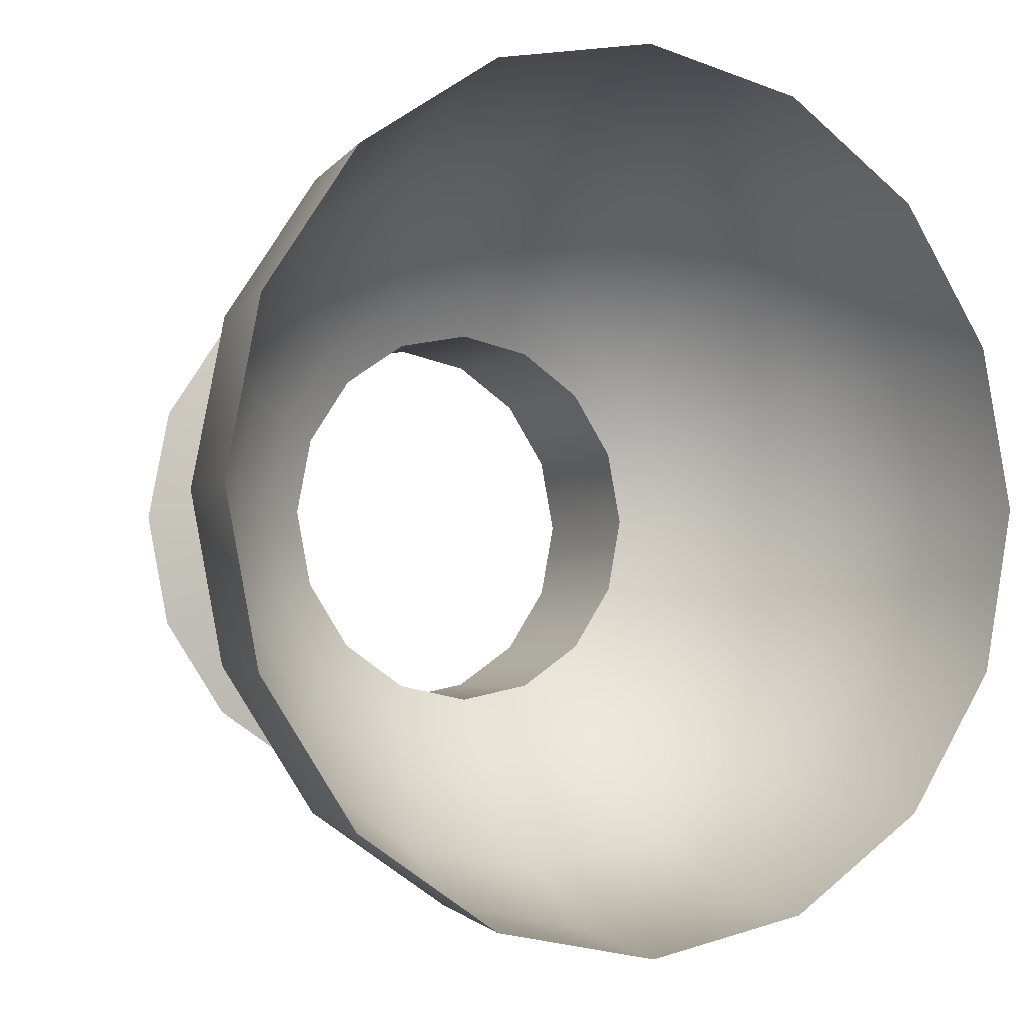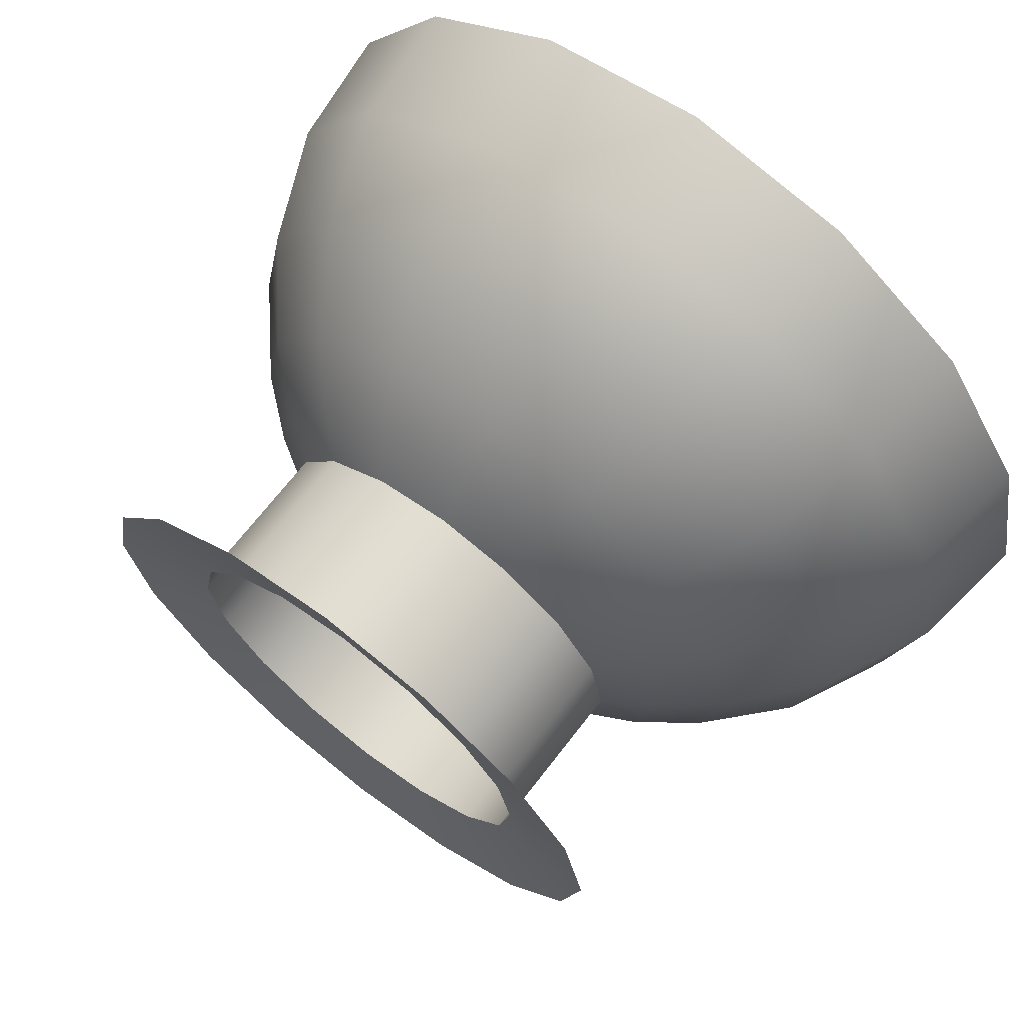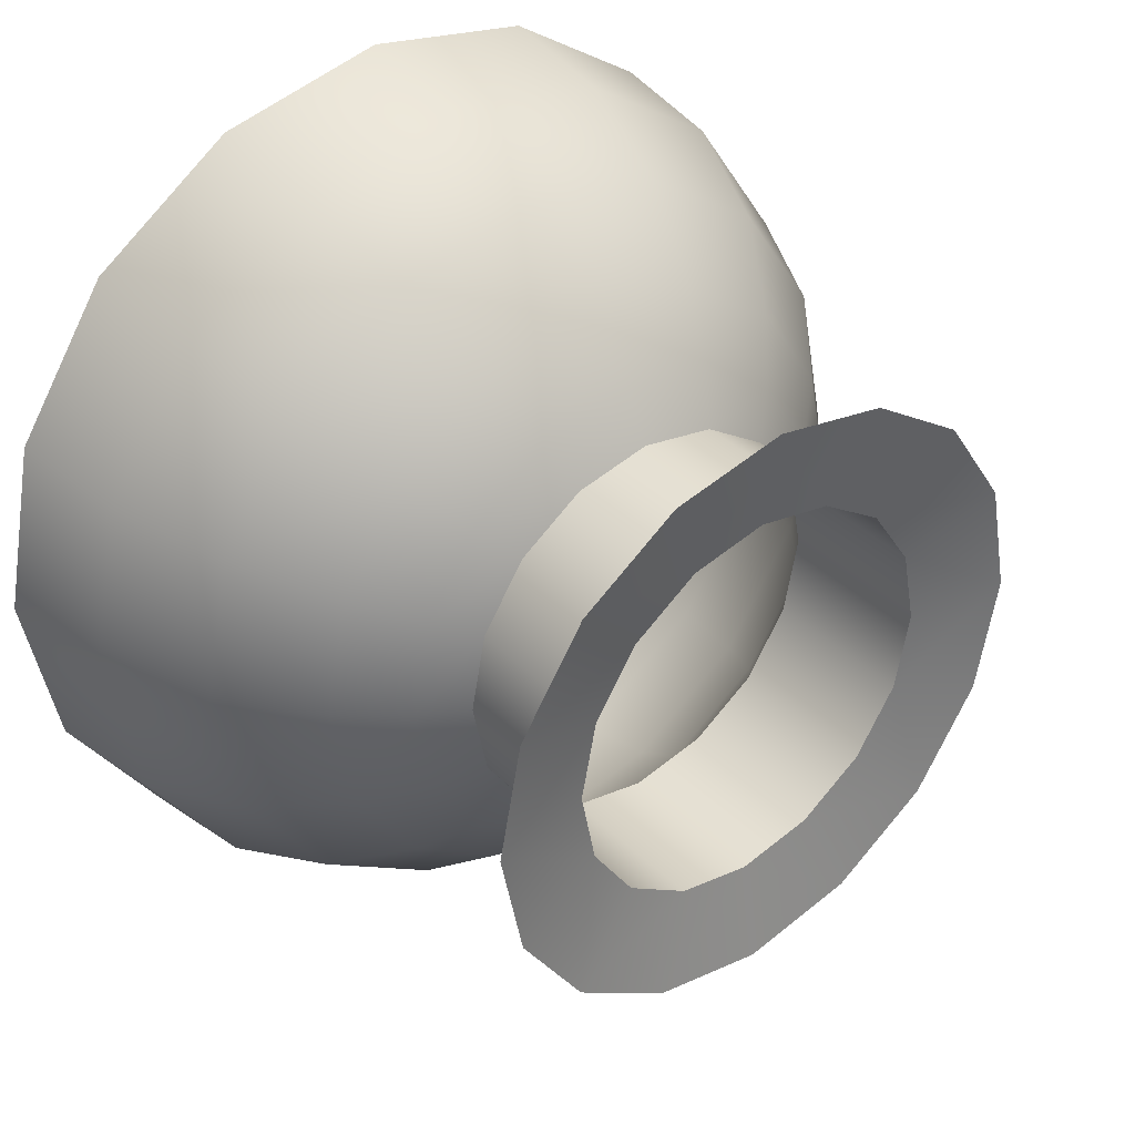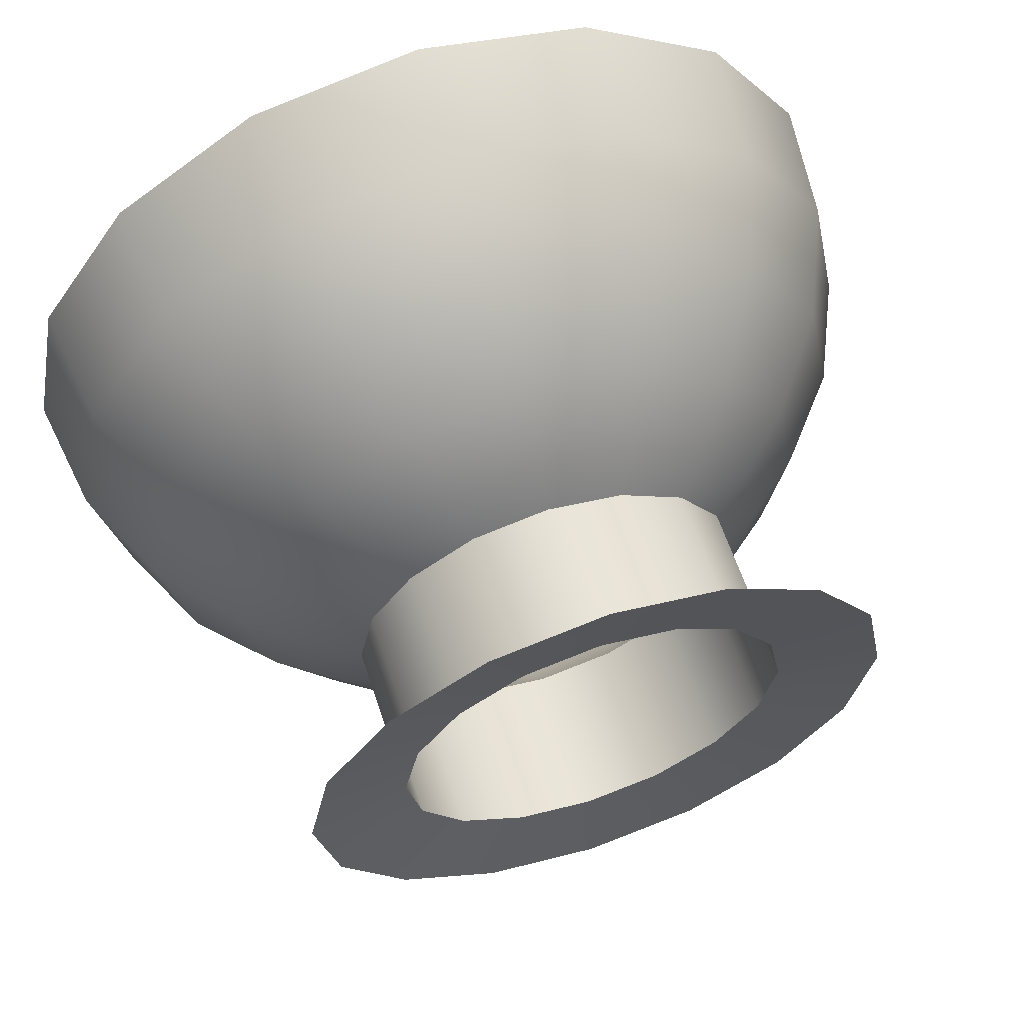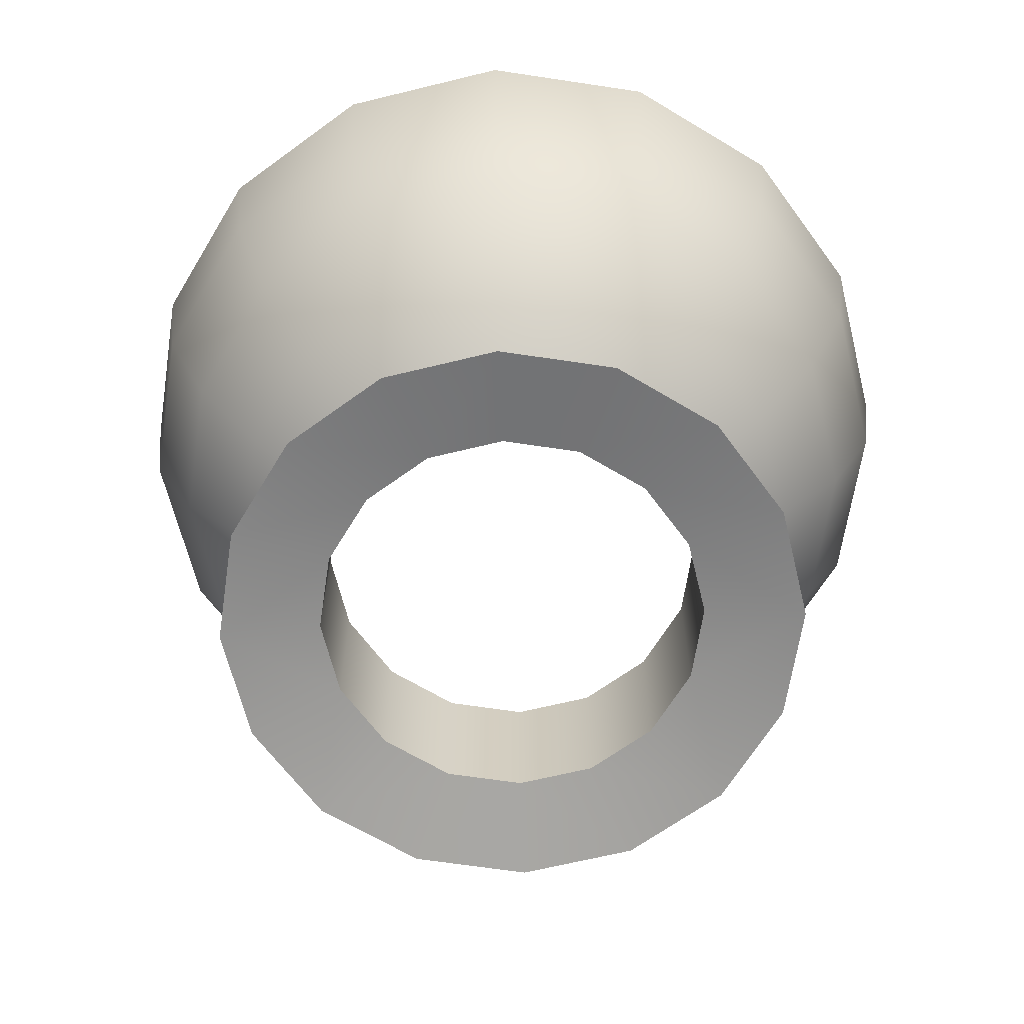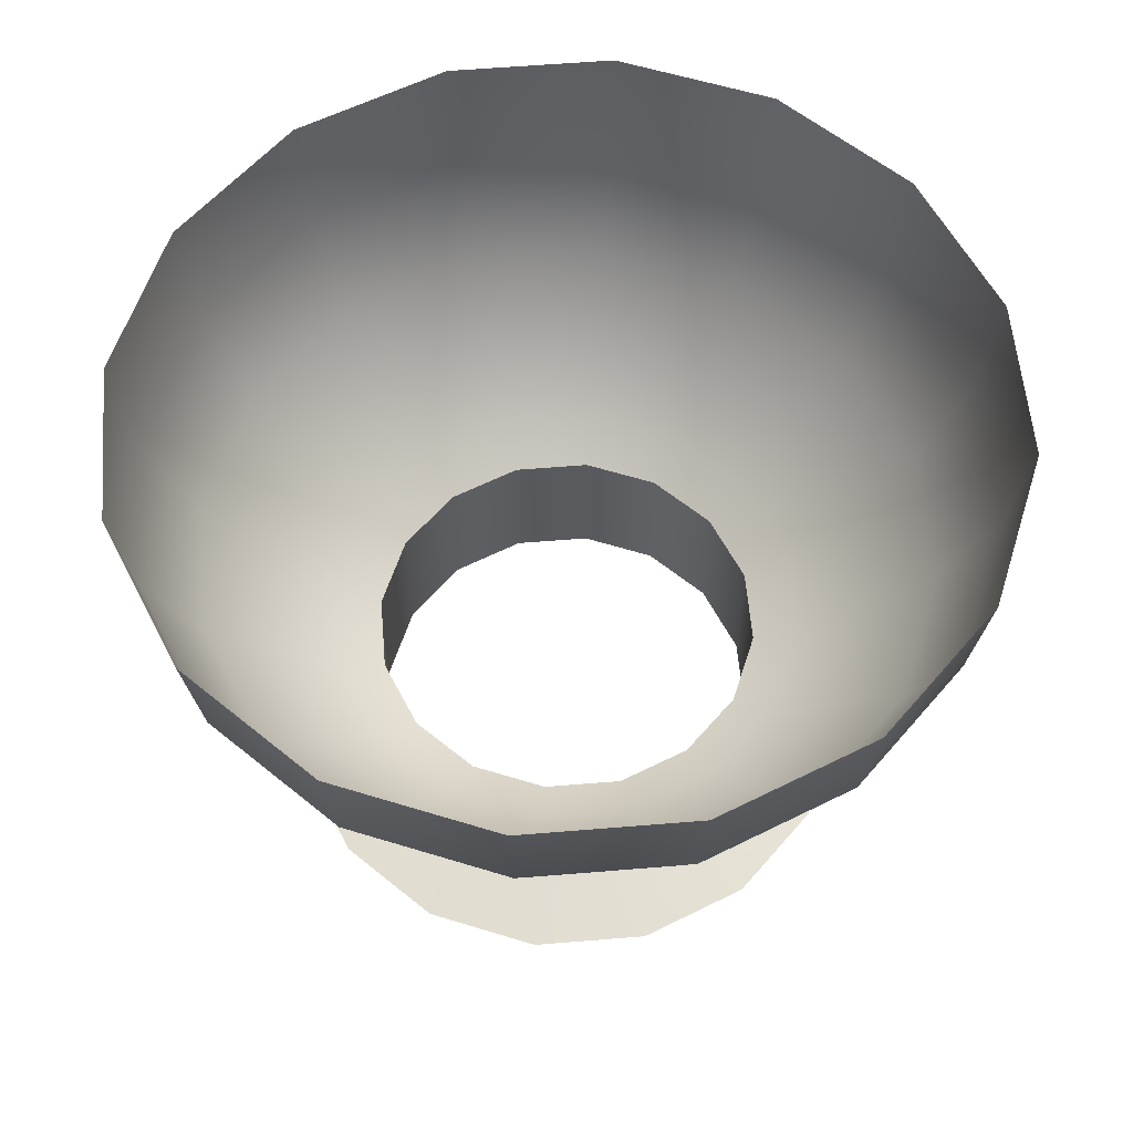
<metadata>
{"format":"obj","ext":"obj","renderer":"f3d","projection":"perspective","resolution":1024,"background":"white","views":[{"elev":-3.5,"azim":151.2,"up":"+Z"},{"elev":68.7,"azim":37.6,"up":"+Z"},{"elev":37.2,"azim":-39.4,"up":"+Z"},{"elev":62.0,"azim":-18.5,"up":"+Z"},{"elev":-65.2,"azim":2.6,"up":"+Y"},{"elev":58.6,"azim":118.9,"up":"+Y"}]}
</metadata>
<code>
o Left_Stick
v -0.53 -0.2841 0.3811
v -0.53 -0.3114 0.3578
v -0.4836 -0.2841 0.3719
v -0.4926 -0.3114 0.3504
v -0.4443 -0.2841 0.3457
v -0.4608 -0.3114 0.3292
v -0.4181 -0.2841 0.3064
v -0.4396 -0.3114 0.2974
v -0.4089 -0.2841 0.26
v -0.4322 -0.3114 0.26
v -0.4181 -0.2841 0.2136
v -0.4396 -0.3114 0.2226
v -0.4443 -0.2841 0.1743
v -0.4608 -0.3114 0.1908
v -0.4836 -0.2841 0.1481
v -0.4926 -0.3114 0.1696
v -0.53 -0.2841 0.1389
v -0.53 -0.3114 0.1622
v -0.5764 -0.2841 0.1481
v -0.5674 -0.3114 0.1696
v -0.6157 -0.2841 0.1743
v -0.5992 -0.3114 0.1908
v -0.6419 -0.2841 0.2136
v -0.6204 -0.3114 0.2226
v -0.6511 -0.2841 0.26
v -0.6278 -0.3114 0.26
v -0.6419 -0.2841 0.3064
v -0.6204 -0.3114 0.2974
v -0.6157 -0.2841 0.3457
v -0.5992 -0.3114 0.3292
v -0.5764 -0.2841 0.3719
v -0.5674 -0.3114 0.3504
v -0.53 -0.3267 0.3392
v -0.4997 -0.3267 0.3331
v -0.474 -0.3267 0.316
v -0.4569 -0.3267 0.2903
v -0.4508 -0.3267 0.26
v -0.4569 -0.3267 0.2297
v -0.474 -0.3267 0.204
v -0.4997 -0.3267 0.1869
v -0.53 -0.3267 0.1808
v -0.5603 -0.3267 0.1869
v -0.586 -0.3267 0.204
v -0.6031 -0.3267 0.2297
v -0.6092 -0.3267 0.26
v -0.6031 -0.3267 0.2903
v -0.586 -0.3267 0.316
v -0.5603 -0.3267 0.3331
v -0.53 -0.3354 0.3245
v -0.5053 -0.3354 0.3196
v -0.4844 -0.3354 0.3056
v -0.4704 -0.3354 0.2847
v -0.4655 -0.3354 0.26
v -0.4704 -0.3354 0.2353
v -0.4844 -0.3354 0.2144
v -0.5053 -0.3354 0.2004
v -0.53 -0.3354 0.1955
v -0.5547 -0.3354 0.2004
v -0.5756 -0.3354 0.2144
v -0.5896 -0.3354 0.2353
v -0.5945 -0.3354 0.26
v -0.5896 -0.3354 0.2847
v -0.5756 -0.3354 0.3056
v -0.5547 -0.3354 0.3196
v -0.53 -0.3849 0.3245
v -0.5053 -0.3849 0.3196
v -0.4844 -0.3849 0.3056
v -0.4704 -0.3849 0.2847
v -0.4655 -0.3849 0.26
v -0.4704 -0.3849 0.2353
v -0.4844 -0.3849 0.2144
v -0.5053 -0.3849 0.2004
v -0.53 -0.3849 0.1955
v -0.5547 -0.3849 0.2004
v -0.5756 -0.3849 0.2144
v -0.5896 -0.3849 0.2353
v -0.5945 -0.3849 0.26
v -0.5896 -0.3849 0.2847
v -0.5756 -0.3849 0.3056
v -0.5547 -0.3849 0.3196
v -0.53 -0.3905 0.3577
v -0.4926 -0.3905 0.3503
v -0.4609 -0.3905 0.3291
v -0.4397 -0.3905 0.2974
v -0.4323 -0.3905 0.26
v -0.4397 -0.3905 0.2226
v -0.4609 -0.3905 0.1909
v -0.4926 -0.3905 0.1697
v -0.53 -0.3905 0.1623
v -0.5674 -0.3905 0.1697
v -0.5991 -0.3905 0.1909
v -0.6203 -0.3905 0.2226
v -0.6277 -0.3905 0.26
v -0.6203 -0.3905 0.2974
v -0.5991 -0.3905 0.3291
v -0.5674 -0.3905 0.3503
v -0.53 -0.2493 0.3972
v -0.4775 -0.2493 0.3868
v -0.433 -0.2493 0.357
v -0.4032 -0.2493 0.3125
v -0.3928 -0.2493 0.26
v -0.4032 -0.2493 0.2075
v -0.433 -0.2493 0.163
v -0.4775 -0.2493 0.1332
v -0.53 -0.2493 0.1228
v -0.5825 -0.2493 0.1332
v -0.627 -0.2493 0.163
v -0.6568 -0.2493 0.2075
v -0.6672 -0.2493 0.26
v -0.6568 -0.2493 0.3125
v -0.627 -0.2493 0.357
v -0.5825 -0.2493 0.3868
v -0.53 -0.2098 0.4025
v -0.4755 -0.2098 0.3917
v -0.4292 -0.2098 0.3608
v -0.3983 -0.2098 0.3145
v -0.3875 -0.2098 0.26
v -0.3983 -0.2098 0.2055
v -0.4292 -0.2098 0.1592
v -0.4755 -0.2098 0.1283
v -0.53 -0.2098 0.1175
v -0.5845 -0.2098 0.1283
v -0.6308 -0.2098 0.1592
v -0.6617 -0.2098 0.2055
v -0.6725 -0.2098 0.26
v -0.6617 -0.2098 0.3145
v -0.6308 -0.2098 0.3608
v -0.5845 -0.2098 0.3917
f 2 3 1
f 4 5 3
f 5 8 7
f 7 10 9
f 9 12 11
f 11 14 13
f 13 16 15
f 15 18 17
f 17 20 19
f 19 22 21
f 22 23 21
f 24 25 23
f 26 27 25
f 27 30 29
f 29 32 31
f 32 1 31
f 6 36 8
f 16 41 18
f 2 34 4
f 28 45 46
f 12 39 14
f 24 43 44
f 2 48 33
f 8 37 10
f 20 41 42
f 30 46 47
f 6 34 35
f 14 40 16
f 24 45 26
f 12 37 38
f 22 42 43
f 32 47 48
f 45 62 46
f 39 54 55
f 46 63 47
f 39 56 40
f 47 64 48
f 41 56 57
f 33 50 34
f 33 64 49
f 41 58 42
f 35 50 51
f 43 58 59
f 36 51 52
f 43 60 44
f 37 52 53
f 45 60 61
f 37 54 38
f 51 68 52
f 59 76 60
f 52 69 53
f 60 77 61
f 53 70 54
f 61 78 62
f 54 71 55
f 62 79 63
f 55 72 56
f 63 80 64
f 56 73 57
f 49 66 50
f 64 65 49
f 57 74 58
f 50 67 51
f 58 75 59
f 73 88 89
f 66 81 82
f 80 81 65
f 73 90 74
f 66 83 67
f 74 91 75
f 67 84 68
f 76 91 92
f 68 85 69
f 76 93 77
f 70 85 86
f 78 93 94
f 70 87 71
f 79 94 95
f 72 87 88
f 80 95 96
f 29 110 27
f 5 98 3
f 13 104 103
f 23 109 108
f 11 101 9
f 21 106 19
f 31 111 29
f 5 100 99
f 15 105 104
f 3 97 1
f 27 109 25
f 13 102 11
f 21 108 107
f 31 97 112
f 7 101 100
f 19 105 17
f 111 126 110
f 103 120 119
f 112 127 111
f 104 121 120
f 98 113 97
f 97 128 112
f 105 122 121
f 99 114 98
f 107 122 106
f 99 116 115
f 108 123 107
f 100 117 116
f 109 124 108
f 101 118 117
f 110 125 109
f 102 119 118
f 2 4 3
f 4 6 5
f 5 6 8
f 7 8 10
f 9 10 12
f 11 12 14
f 13 14 16
f 15 16 18
f 17 18 20
f 19 20 22
f 22 24 23
f 24 26 25
f 26 28 27
f 27 28 30
f 29 30 32
f 32 2 1
f 6 35 36
f 16 40 41
f 2 33 34
f 28 26 45
f 12 38 39
f 24 22 43
f 2 32 48
f 8 36 37
f 20 18 41
f 30 28 46
f 6 4 34
f 14 39 40
f 24 44 45
f 12 10 37
f 22 20 42
f 32 30 47
f 45 61 62
f 39 38 54
f 46 62 63
f 39 55 56
f 47 63 64
f 41 40 56
f 33 49 50
f 33 48 64
f 41 57 58
f 35 34 50
f 43 42 58
f 36 35 51
f 43 59 60
f 37 36 52
f 45 44 60
f 37 53 54
f 51 67 68
f 59 75 76
f 52 68 69
f 60 76 77
f 53 69 70
f 61 77 78
f 54 70 71
f 62 78 79
f 55 71 72
f 63 79 80
f 56 72 73
f 49 65 66
f 64 80 65
f 57 73 74
f 50 66 67
f 58 74 75
f 73 72 88
f 66 65 81
f 80 96 81
f 73 89 90
f 66 82 83
f 74 90 91
f 67 83 84
f 76 75 91
f 68 84 85
f 76 92 93
f 70 69 85
f 78 77 93
f 70 86 87
f 79 78 94
f 72 71 87
f 80 79 95
f 29 111 110
f 5 99 98
f 13 15 104
f 23 25 109
f 11 102 101
f 21 107 106
f 31 112 111
f 5 7 100
f 15 17 105
f 3 98 97
f 27 110 109
f 13 103 102
f 21 23 108
f 31 1 97
f 7 9 101
f 19 106 105
f 111 127 126
f 103 104 120
f 112 128 127
f 104 105 121
f 98 114 113
f 97 113 128
f 105 106 122
f 99 115 114
f 107 123 122
f 99 100 116
f 108 124 123
f 100 101 117
f 109 125 124
f 101 102 118
f 110 126 125
f 102 103 119

</code>
